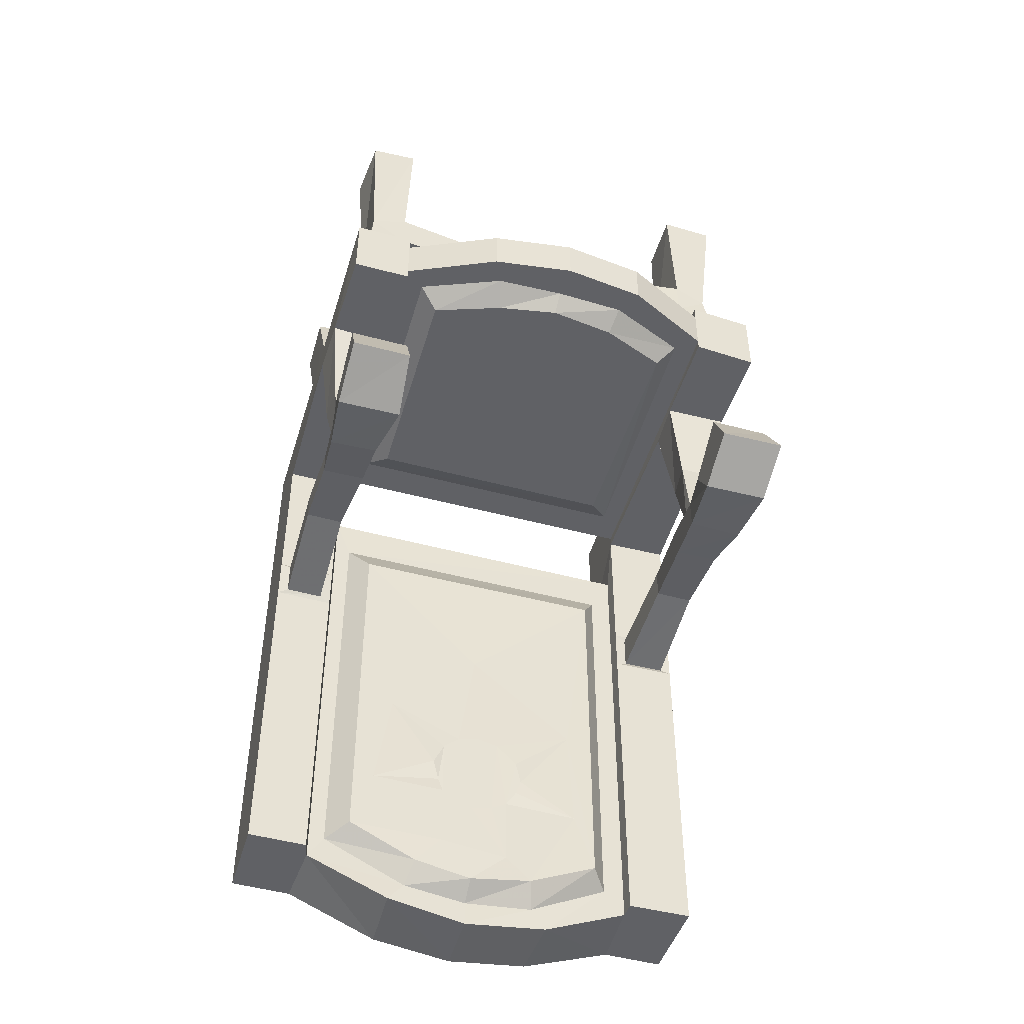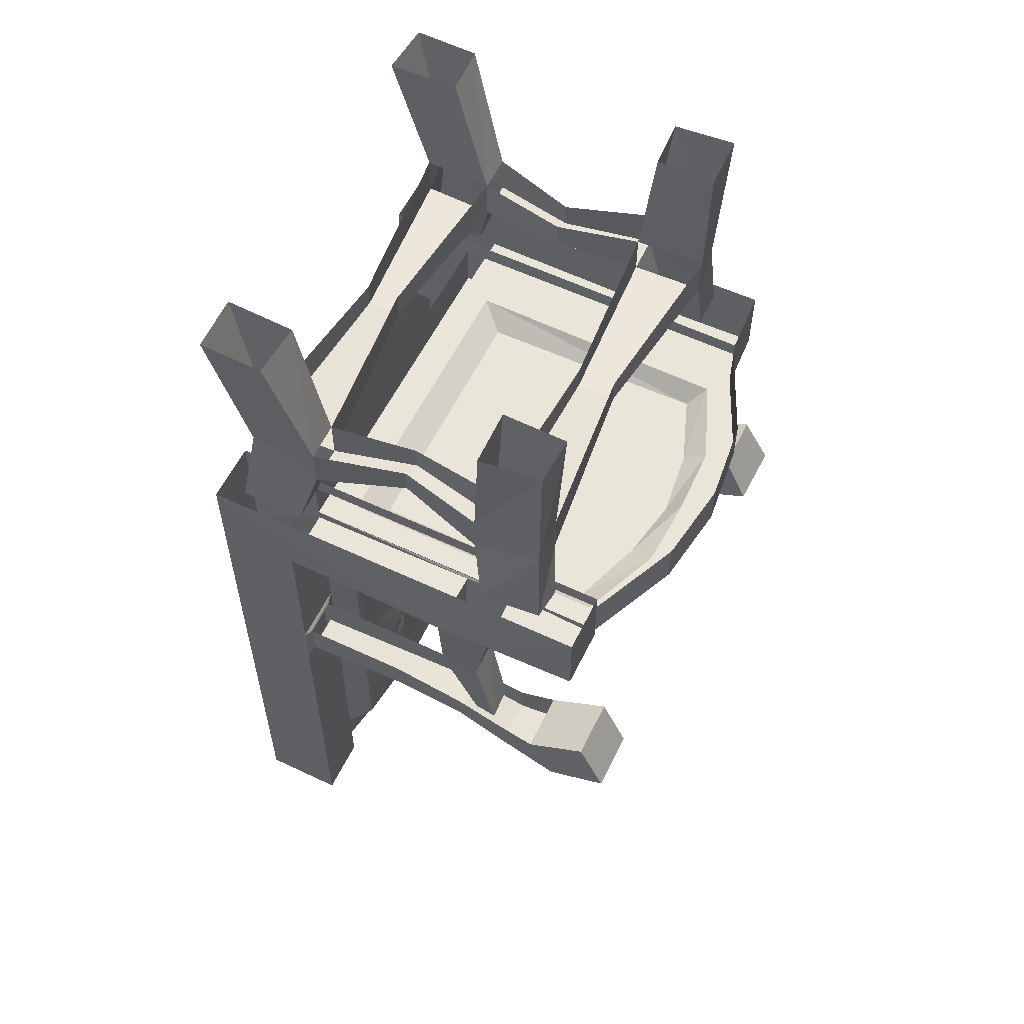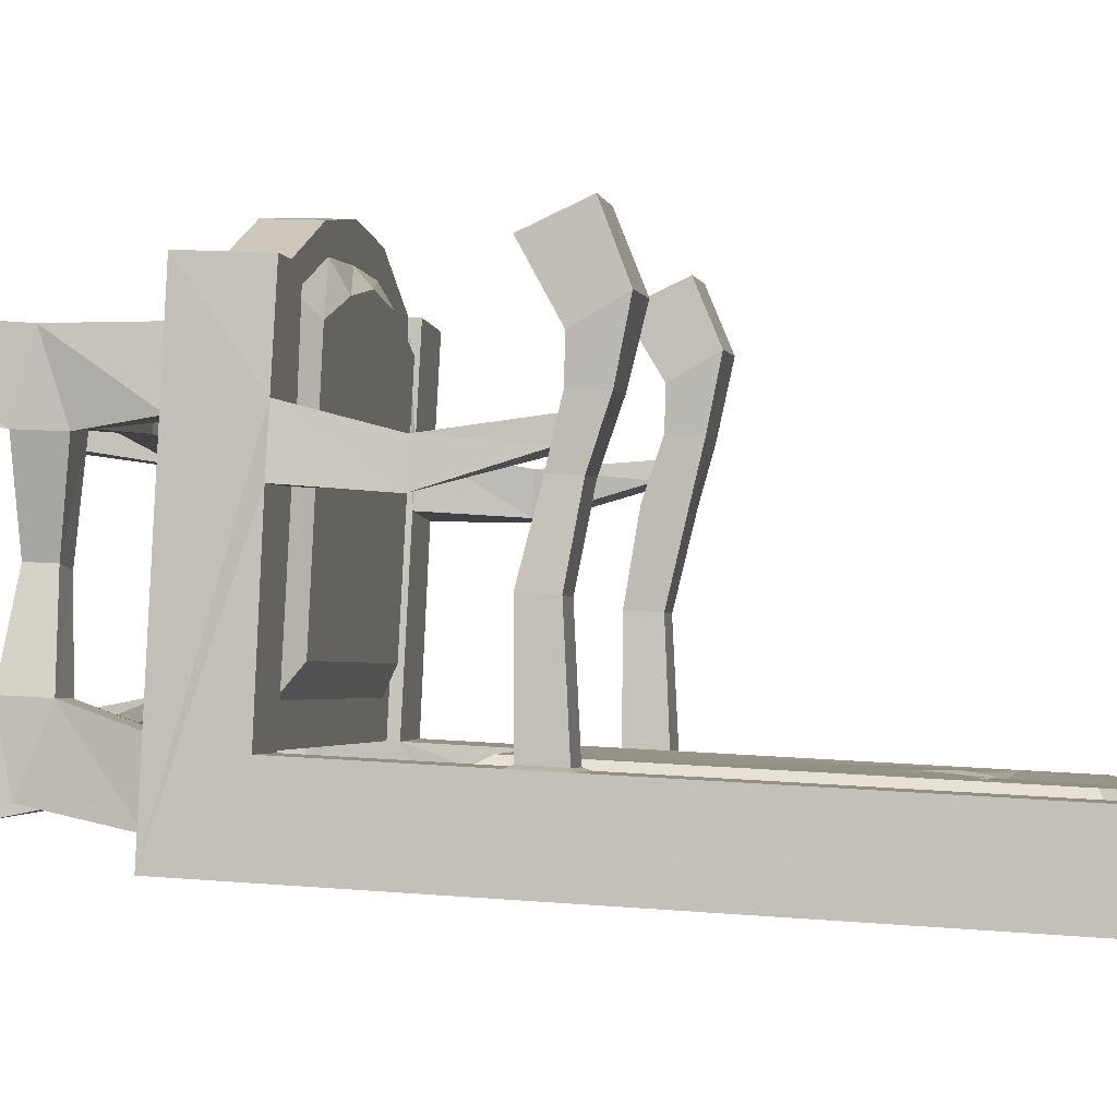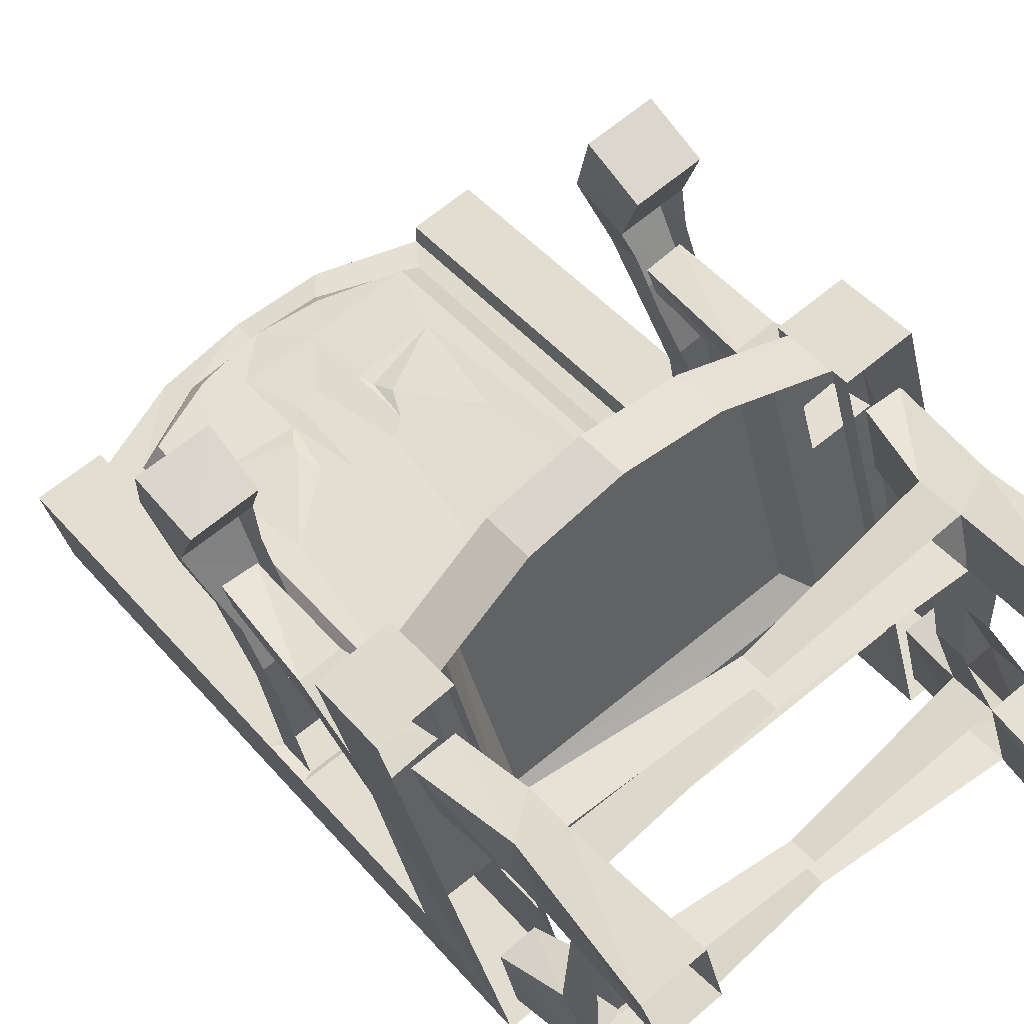
<metadata>
{"format":"obj","ext":"obj","renderer":"f3d","projection":"perspective","resolution":1024,"background":"white","views":[{"elev":-49.0,"azim":-1.5,"up":"+Y"},{"elev":58.3,"azim":-48.8,"up":"+Y"},{"elev":13.3,"azim":-78.9,"up":"+Z"},{"elev":43.6,"azim":143.2,"up":"+Z"}]}
</metadata>
<code>
v -0.2578 -0.6094 0.03906
v -0.2422 -0.6094 0.08594
v -0.2344 -0.7578 0.1094
v -0.2422 -0.75 0.07812
v -0.3125 -0.6094 0.04688
v -0.3281 -0.4766 0.05469
v -0.2344 -0.4766 0.03125
v -0.2109 -0.4766 0.1016
v -0.2969 -0.6094 0.1016
v -0.2812 -0.7578 0.125
v -0.2891 -0.75 0.09375
v 0.3516 -0.6094 -0.07031
v 0.2969 -0.6094 -0.05469
v 0.3047 -0.7578 -0.03906
v 0.3516 -0.7578 -0.04688
v 0.3359 -0.6094 -0.125
v 0.3516 -0.4766 -0.1328
v 0.375 -0.4766 -0.05469
v 0.2812 -0.4766 -0.03125
v 0.2891 -0.6094 -0.1094
v 0.2969 -0.75 -0.0625
v 0.3438 -0.75 -0.07812
v 0.2656 -0.4766 -0.1016
v 0.1953 -0.4766 -0.3516
v 0.2891 -0.4766 -0.375
v 0.25 -0.3672 -0.5
v 0.4141 -0.3672 0.07812
v 0.4141 -0.4766 0.07812
v 0.3203 -0.4766 0.1094
v 0.3203 -0.4609 0.1094
v -0.375 -0.7812 -0.1953
v -0.3203 -0.7812 -0.2109
v -0.2812 -0.7656 -0.05469
v -0.3359 -0.7656 -0.03906
v -0.375 -0.7266 -0.1953
v -0.3906 -0.7188 -0.1953
v -0.3906 -0.7891 -0.1953
v -0.3047 -0.7891 -0.2188
v -0.3203 -0.7266 -0.2109
v -0.2812 -0.7188 -0.05469
v -0.2422 -0.7422 0.05469
v -0.2422 -0.7812 0.05469
v -0.3047 -0.7812 0.07031
v -0.3359 -0.7188 -0.03906
v -0.3047 -0.3906 -0.2188
v 0.1953 -0.3906 -0.3516
v 0.1953 -0.4609 -0.3516
v -0.3047 -0.4609 -0.2188
v -0.3359 -0.3672 -0.3359
v -0.1797 -0.3906 0.2422
v -0.1797 -0.3672 0.2422
v -0.2656 -0.3672 0.2656
v -0.1797 -0.4609 0.2422
v -0.03125 -0.4609 0.2656
v -0.03125 -0.3906 0.2656
v 0.09375 -0.4609 0.25
v 0.09375 -0.3906 0.25
v 0.2109 -0.4609 0.2031
v 0.2109 -0.3906 0.2031
v 0.3203 -0.3906 0.1094
v 0.3203 -0.3672 0.1094
v 0.1641 -0.3672 -0.4766
v 0.2812 -0.4609 0.09375
v 0.1797 -0.4609 -0.2969
v -0.2578 -0.4609 -0.1797
v -0.3047 -0.4766 -0.2188
v -0.3359 -0.5625 -0.3359
v -0.4219 -0.3672 -0.3125
v -0.4219 -1.32 -0.3125
v -0.3906 -0.4766 -0.1953
v -0.3047 -0.4766 0.1328
v -0.2656 -0.4766 0.2656
v -0.1797 -0.4766 0.2422
v 0.1797 -0.4609 0.1719
v 0.1641 -0.4844 0.1406
v 0.25 -0.4844 0.07812
v 0.1562 -0.4844 -0.25
v -0.2188 -0.4844 -0.1484
v -0.1562 -0.4609 0.2109
v -0.02344 -0.4609 0.2266
v 0.07812 -0.4609 0.2031
v 0.07031 -0.4844 0.1797
v -0.02344 -0.4844 0.1875
v -0.1328 -0.4844 0.1797
v 0.1641 -1.32 -0.4766
v 0.1875 -1.32 -0.375
v 0.0625 -1.375 -0.3438
v 0.03125 -1.375 -0.4375
v 0.1641 -0.5625 -0.4766
v 0.25 -1.32 -0.5
v 0.2891 -1.32 -0.375
v 0.1953 -1.32 -0.3516
v 0.1953 -0.7891 -0.3516
v 0.1953 -0.7188 -0.3516
v 0.1875 -0.5625 -0.375
v 0.1562 -0.625 -0.3672
v 0.1562 -1.281 -0.3672
v 0.03906 -1.344 -0.3359
v -0.0625 -1.391 -0.3125
v -0.08594 -1.391 -0.4062
v -0.2031 -1.375 -0.375
v -0.3359 -1.32 -0.3359
v -0.3906 -1.32 -0.1953
v -0.1797 -1.375 -0.2734
v -0.0625 -1.352 -0.3125
v -0.1562 -1.344 -0.2812
v -0.3047 -1.32 -0.2422
v -0.3047 -1.32 -0.2188
v 0.03906 -1.312 -0.3047
v -0.05469 -1.328 -0.2812
v -0.1406 -1.312 -0.2578
v -0.2812 -1.281 -0.25
v -0.3047 -0.5625 -0.2422
v -0.3047 -0.7188 -0.2188
v -0.2812 -0.625 -0.25
v -0.2422 -1.266 -0.2266
v -0.2422 -0.6797 -0.2266
v 0.1406 -0.6797 -0.3281
v 0.1406 -1.266 -0.3281
v 0.1094 -1.172 -0.3203
v 0 -1.273 -0.2969
v -0.1016 -1.266 -0.2656
v -0.07812 -1.047 -0.2734
v -0.04688 -1.039 -0.2812
v -0.05469 -0.8672 -0.2812
v -0.1875 -1 -0.2422
v -0.1016 -1.07 -0.2656
v -0.07812 -1.18 -0.2734
v -0.05469 -1.188 -0.2812
v -0.02344 -1.18 -0.2891
v -0.01562 -1.047 -0.2891
v 0.1016 -1 -0.3203
v -0.2109 -1.164 -0.2344
v -0.1172 -1.109 -0.2578
v -0.1094 -1.141 -0.2656
v -0.1016 -1.164 -0.2656
v 0 -1.164 -0.2969
v 0.01562 -1.078 -0.2969
v 0.02344 -1.117 -0.2969
v 0.01562 -1.141 -0.2969
v 0.2891 -0.7891 -0.375
v 0.2891 -0.7188 -0.375
v 0.2734 -0.7266 -0.375
v 0.2734 -0.7812 -0.375
v 0.2109 -0.7812 -0.3594
v 0.2109 -0.7266 -0.3594
v 0.2578 -0.7656 -0.2031
v 0.3125 -0.7656 -0.2188
v 0.3438 -0.7891 -0.1016
v 0.2812 -0.7891 -0.08594
v 0.2578 -0.7188 -0.2031
v 0.3125 -0.7188 -0.2188
v 0.3438 -0.7344 -0.1016
v 0.375 -0.7578 -0.03125
v 0.375 -0.8047 -0.03125
v 0.2969 -0.8047 -0.007812
v 0.2812 -0.7344 -0.08594
v 0.2969 -0.7578 -0.007812
v 0.3125 -0.8203 0.08594
v 0.3047 -0.7578 0.04688
v 0.3359 -0.7812 0.1641
v 0.3281 -0.7031 0.125
v 0.3984 -0.7578 0.02344
v 0.4141 -0.7031 0.1016
v 0.4062 -0.8203 0.0625
v 0.4297 -0.7812 0.1406
v -0.3047 -0.7422 0.07031
v -0.2891 -0.8047 0.1484
v -0.2891 -0.7578 0.1484
v -0.2734 -0.8203 0.2422
v -0.2812 -0.7578 0.2031
v -0.25 -0.7812 0.3281
v -0.2578 -0.7031 0.2891
v -0.1953 -0.7578 0.1797
v -0.1719 -0.7031 0.2656
v -0.1797 -0.8203 0.2188
v -0.2188 -0.8047 0.1328
v -0.2188 -0.7578 0.1328
v -0.1641 -0.7812 0.3047
v -0.3359 -0.3672 -0.2969
v -0.3906 -0.3672 -0.2812
v -0.3672 -0.2266 -0.2656
v -0.3203 -0.2656 -0.2812
v -0.3125 -0.3672 -0.2031
v -0.2891 -0.2656 -0.1797
v -0.3672 -0.3672 -0.1875
v -0.3438 -0.2656 -0.1641
v -0.3438 -0.2031 -0.1641
v -0.375 0 -0.2109
v -0.3984 0 -0.3047
v -0.3203 -0.2031 -0.2812
v -0.0625 -0.2109 -0.3203
v -0.0625 -0.25 -0.3203
v -0.04688 -0.25 -0.2734
v -0.2891 -0.2031 -0.1797
v -0.2344 -0.2109 -0.0625
v -0.2344 -0.25 -0.0625
v -0.2734 -0.25 -0.04688
v -0.2734 -0.2109 -0.04688
v -0.2734 -0.2656 0.08594
v -0.2734 -0.2031 0.08594
v -0.25 -0.2266 0.1875
v -0.2578 0 0.1953
v -0.2891 0 0.1094
v -0.2188 -0.2031 0.07812
v -0.2109 0 0.08594
v -0.1953 -0.2031 0.1719
v -0.1875 0 0.1797
v -0.1953 -0.2656 0.1719
v 0.04688 -0.25 0.07812
v 0.04688 -0.2109 0.07812
v 0.3047 -0.2656 0.03906
v 0.3047 -0.2031 0.03906
v 0.3516 -0.2266 0.02344
v 0.375 0 0.02344
v 0.2969 0 0.04688
v 0.2734 -0.2031 -0.0625
v 0.2734 0 -0.03906
v 0.3281 -0.2031 -0.07812
v 0.3438 0 -0.0625
v 0.3281 -0.2656 -0.07812
v 0.2578 -0.25 -0.1953
v 0.2578 -0.2109 -0.1953
v 0.2578 -0.2656 -0.3281
v 0.2578 -0.2031 -0.3281
v 0.2344 -0.2266 -0.4297
v 0.2344 0 -0.4766
v 0.2578 0 -0.3828
v 0.2031 -0.2031 -0.3125
v 0.1875 0 -0.3594
v 0.1797 -0.2031 -0.4141
v 0.1562 0 -0.4609
v 0.1797 -0.2656 -0.4141
v -0.2969 0 -0.2266
v -0.3203 0 -0.3281
v -0.2344 -0.3672 0.09375
v -0.2891 -0.3672 0.1094
v -0.2188 -0.2656 0.07812
v -0.2109 -0.3672 0.1875
v -0.2578 -0.3672 0.1953
v 0.3438 -0.3672 -0.0625
v 0.2969 -0.3672 -0.04688
v 0.2734 -0.2656 -0.0625
v 0.375 -0.3672 0.02344
v 0.3203 -0.3672 0.03906
v 0.03125 -0.25 0.02344
v 0.2188 -0.2109 -0.1797
v 0.2188 -0.25 -0.1797
v 0.2031 -0.2656 -0.3125
v 0.2188 -0.3672 -0.3438
v 0.2656 -0.3672 -0.3594
v 0.2422 -0.3672 -0.4531
v 0.1875 -0.3672 -0.4375
v -0.04688 -0.2109 -0.2734
v 0.03125 -0.2109 0.02344
f 1 2 3
f 1 3 4
f 1 4 5
f 1 5 6
f 1 6 7
f 1 7 2
f 2 7 8
f 2 8 9
f 2 9 10
f 2 10 3
f 11 10 9
f 11 9 5
f 11 5 4
f 12 13 14
f 12 14 15
f 12 15 16
f 12 16 17
f 12 17 18
f 12 18 13
f 13 18 19
f 13 19 20
f 13 20 21
f 13 21 14
f 16 15 22
f 16 22 20
f 16 20 23
f 16 23 17
f 19 29 30
f 19 30 23
f 19 23 20
f 22 21 20
f 45 48 49
f 45 49 50
f 50 49 51
f 60 61 46
f 46 61 62
f 46 62 47
f 47 62 24
f 47 24 23
f 47 23 30
f 48 53 8
f 48 8 7
f 48 7 66
f 48 66 49
f 49 66 67
f 53 73 8
f 8 71 9
f 9 71 5
f 5 71 6
f 86 92 93
f 86 93 94
f 86 94 95
f 107 113 114
f 107 114 38
f 107 38 108
f 89 95 24
f 89 24 62
f 113 67 66
f 113 66 114
f 114 66 36
f 94 142 25
f 94 25 24
f 94 24 95
f 36 66 70
f 180 183 184
f 184 183 185
f 184 185 186
f 186 185 187
f 183 193 185
f 185 193 194
f 185 197 187
f 187 197 198
f 201 204 205
f 205 204 206
f 205 206 207
f 207 206 208
f 213 216 217
f 217 216 218
f 217 218 219
f 219 218 220
f 225 228 229
f 229 228 230
f 229 230 231
f 231 230 232
f 188 195 234
f 188 234 189
f 195 191 235
f 195 235 234
f 236 237 200
f 236 200 238
f 236 238 239
f 239 238 209
f 241 242 243
f 241 243 221
f 245 212 242
f 242 212 243
f 243 212 210
f 243 210 246
f 243 248 221
f 221 248 222
f 222 248 249
f 222 249 224
f 224 249 250
f 224 250 251
f 233 253 249
f 233 249 194
f 233 194 193
f 253 250 249
f 198 197 238
f 198 238 200
f 209 238 246
f 209 246 210
f 17 23 24
f 17 24 25
f 18 28 19
f 19 28 29
f 8 73 71
f 71 73 72
f 70 66 7
f 70 7 6
f 161 166 164
f 161 164 162
f 172 179 175
f 172 175 173
f 180 181 182
f 180 182 183
f 186 187 181
f 181 187 182
f 182 187 188
f 182 188 189
f 182 189 190
f 182 190 191
f 182 191 183
f 183 191 192
f 183 192 193
f 185 194 195
f 185 195 196
f 185 196 197
f 187 198 188
f 188 198 199
f 199 198 200
f 199 200 201
f 201 200 202
f 201 202 203
f 201 203 204
f 207 208 202
f 207 202 209
f 207 209 210
f 207 210 211
f 211 210 212
f 211 212 213
f 213 212 214
f 213 214 215
f 213 215 216
f 219 220 214
f 219 214 221
f 219 221 222
f 219 222 223
f 223 222 224
f 223 224 225
f 225 224 226
f 225 226 227
f 225 227 228
f 231 232 226
f 231 226 233
f 231 233 193
f 231 193 192
f 190 235 191
f 239 209 240
f 240 209 202
f 240 202 237
f 237 202 200
f 202 208 203
f 241 221 244
f 244 221 214
f 244 214 245
f 245 214 212
f 243 246 217
f 243 217 247
f 243 247 248
f 224 251 226
f 226 251 252
f 226 252 233
f 233 252 253
f 214 220 215
f 232 227 226
f 249 229 254
f 249 254 194
f 194 254 195
f 197 196 205
f 197 205 238
f 238 205 255
f 238 255 246
f 246 255 217
f 248 247 229
f 248 229 249
f 17 25 26
f 17 26 27
f 17 27 18
f 18 27 28
f 31 35 36
f 31 36 37
f 31 37 32
f 32 37 38
f 32 38 39
f 49 67 68
f 68 67 69
f 68 69 36
f 68 36 70
f 68 70 6
f 68 6 71
f 68 71 52
f 52 71 72
f 85 89 26
f 85 26 90
f 67 102 69
f 69 103 37
f 69 37 36
f 103 108 38
f 103 38 37
f 89 62 26
f 114 36 35
f 114 35 39
f 114 39 38
f 141 93 92
f 141 92 91
f 141 91 90
f 141 90 26
f 141 26 142
f 141 142 143
f 141 143 144
f 141 144 93
f 93 144 145
f 93 145 94
f 94 145 146
f 94 146 142
f 142 26 25
f 142 146 143
f 31 32 33
f 31 33 34
f 33 42 34
f 34 42 43
f 85 86 87
f 85 87 88
f 85 90 86
f 86 90 91
f 86 91 92
f 87 99 88
f 88 99 100
f 69 102 103
f 104 101 100
f 104 100 99
f 104 107 101
f 101 107 102
f 102 107 103
f 103 107 108
f 147 148 149
f 147 149 150
f 147 145 148
f 148 145 144
f 149 155 150
f 150 155 156
f 156 155 165
f 156 165 159
f 159 165 166
f 159 166 161
f 43 42 177
f 43 177 168
f 168 177 176
f 168 176 170
f 170 176 179
f 170 179 172
f 31 34 35
f 32 39 40
f 32 40 33
f 33 40 41
f 33 41 42
f 34 43 44
f 34 44 35
f 45 46 47
f 45 47 48
f 50 51 52
f 50 52 53
f 50 53 54
f 50 54 55
f 55 54 56
f 55 56 57
f 57 56 58
f 57 58 59
f 59 58 30
f 59 30 60
f 60 30 28
f 60 28 27
f 60 27 61
f 47 30 63
f 47 63 64
f 47 64 48
f 48 64 65
f 48 65 53
f 52 72 53
f 53 72 73
f 30 58 74
f 30 74 63
f 65 79 53
f 53 79 54
f 54 79 80
f 54 80 56
f 56 80 81
f 56 81 58
f 58 81 74
f 30 29 28
f 85 88 89
f 86 95 96
f 86 96 97
f 86 97 87
f 87 97 98
f 87 98 99
f 88 100 89
f 89 100 67
f 67 100 101
f 67 101 102
f 104 99 105
f 104 105 106
f 104 106 107
f 99 98 105
f 106 112 107
f 107 112 113
f 115 96 95
f 115 95 113
f 115 113 112
f 147 150 151
f 147 151 146
f 147 146 145
f 148 144 152
f 148 152 153
f 148 153 149
f 149 153 154
f 149 154 155
f 150 156 157
f 150 157 151
f 156 158 157
f 158 156 159
f 158 159 160
f 160 159 161
f 160 161 162
f 163 164 165
f 163 165 155
f 163 155 154
f 43 167 44
f 167 43 168
f 167 168 169
f 169 168 170
f 169 170 171
f 171 170 172
f 171 172 173
f 174 175 176
f 174 176 177
f 174 177 178
f 178 177 42
f 178 42 41
f 165 164 166
f 176 175 179
f 144 143 152
f 63 74 75
f 63 75 76
f 63 76 64
f 64 76 77
f 64 77 65
f 65 77 78
f 65 78 79
f 74 81 82
f 74 82 75
f 83 82 81
f 83 81 80
f 83 80 84
f 84 80 79
f 84 79 78
f 105 98 109
f 105 109 110
f 105 110 106
f 106 110 111
f 106 111 112
f 115 112 116
f 115 116 117
f 115 117 96
f 96 117 118
f 96 118 97
f 97 118 119
f 97 119 98
f 98 119 109
f 111 116 112
f 75 82 77
f 75 77 76
f 83 84 78
f 83 78 82
f 82 78 77
f 109 119 120
f 109 120 121
f 109 121 110
f 110 121 122
f 110 122 111
f 111 122 116
f 123 125 126
f 123 127 128
f 123 128 129
f 123 129 124
f 124 129 130
f 124 130 131
f 125 131 132
f 125 132 118
f 125 118 117
f 125 117 126
f 126 117 133
f 126 133 134
f 127 134 135
f 127 135 136
f 127 136 128
f 129 122 121
f 130 137 131
f 131 137 138
f 132 139 120
f 132 120 119
f 132 119 118
f 120 137 121
f 136 133 122
f 122 133 116
f 116 133 117
f 138 137 140
f 138 140 139
f 123 124 125
f 123 126 127
f 124 131 125
f 126 134 127
f 128 136 122
f 128 122 129
f 129 121 130
f 130 121 137
f 131 138 132
f 132 138 139
f 139 140 120
f 120 140 137
f 136 135 133
f 135 134 133
f 160 162 163
f 163 162 164
f 171 173 174
f 174 173 175

</code>
